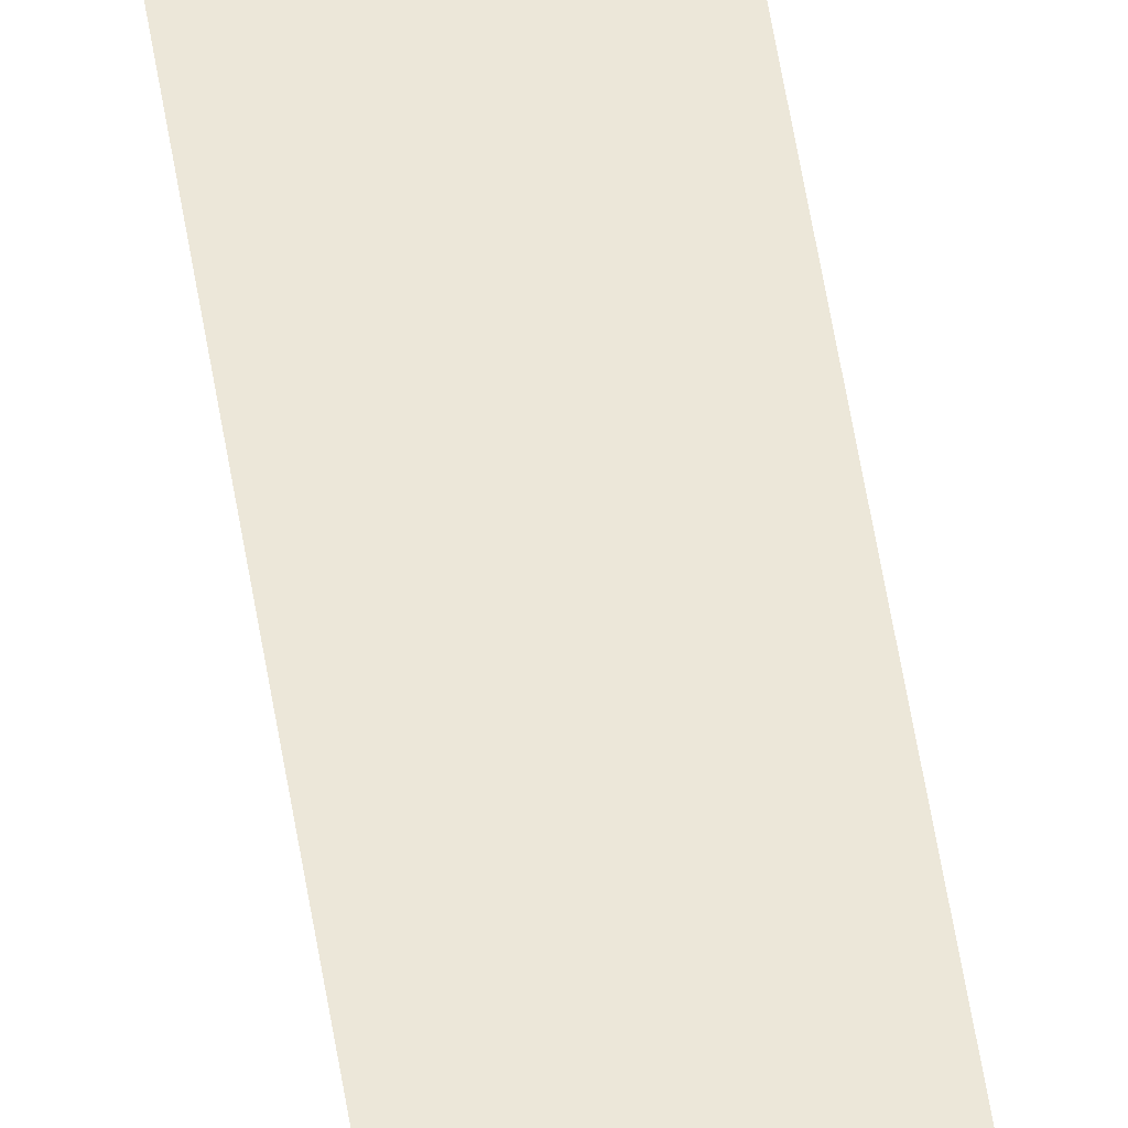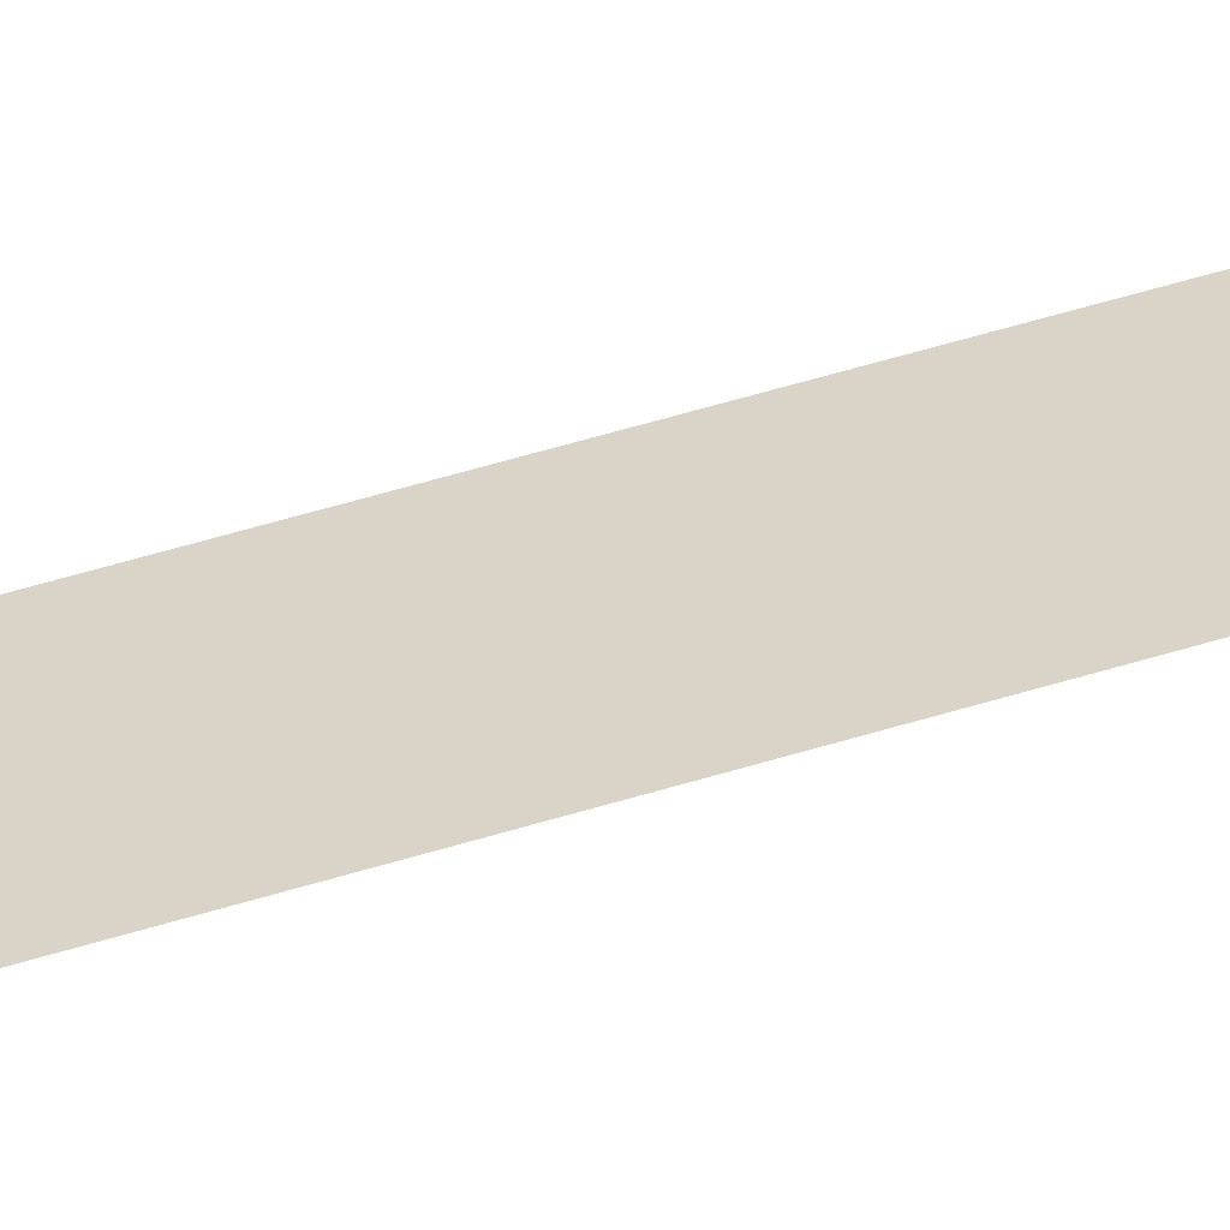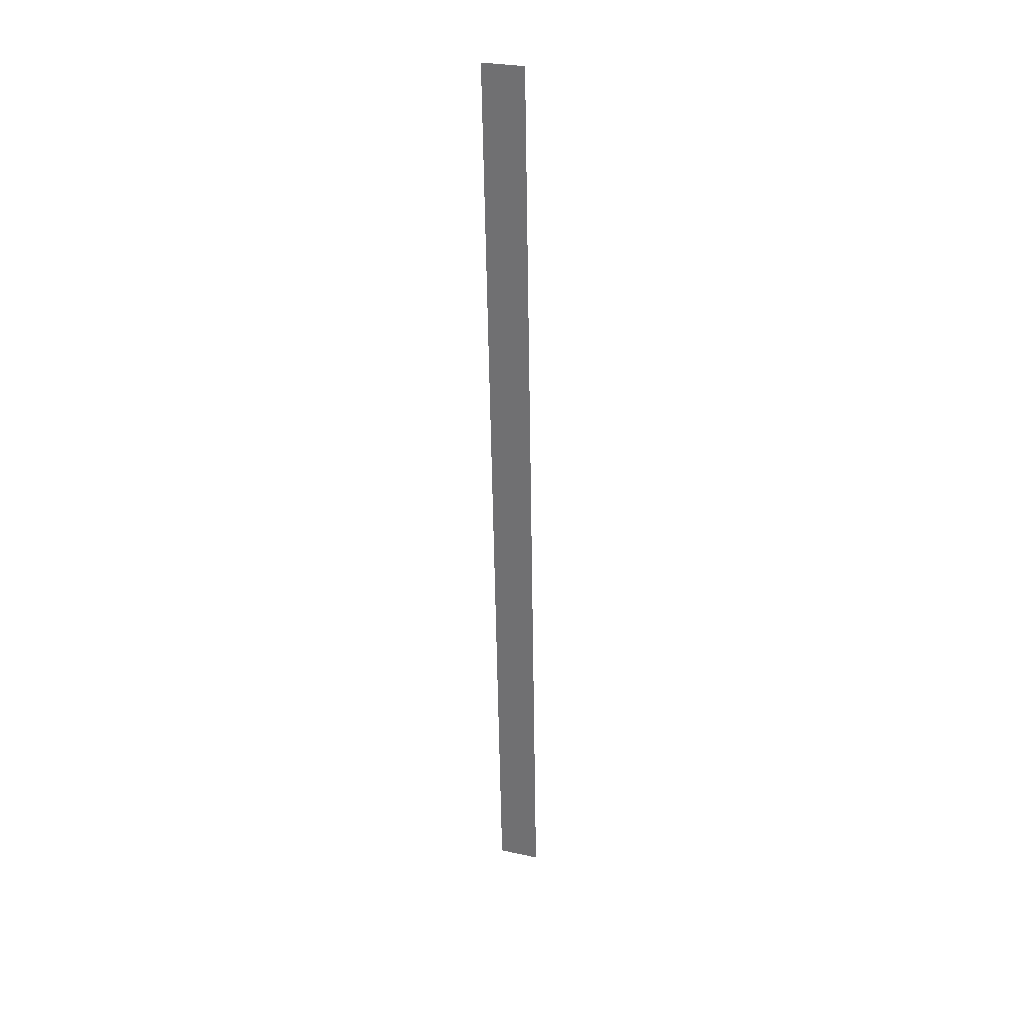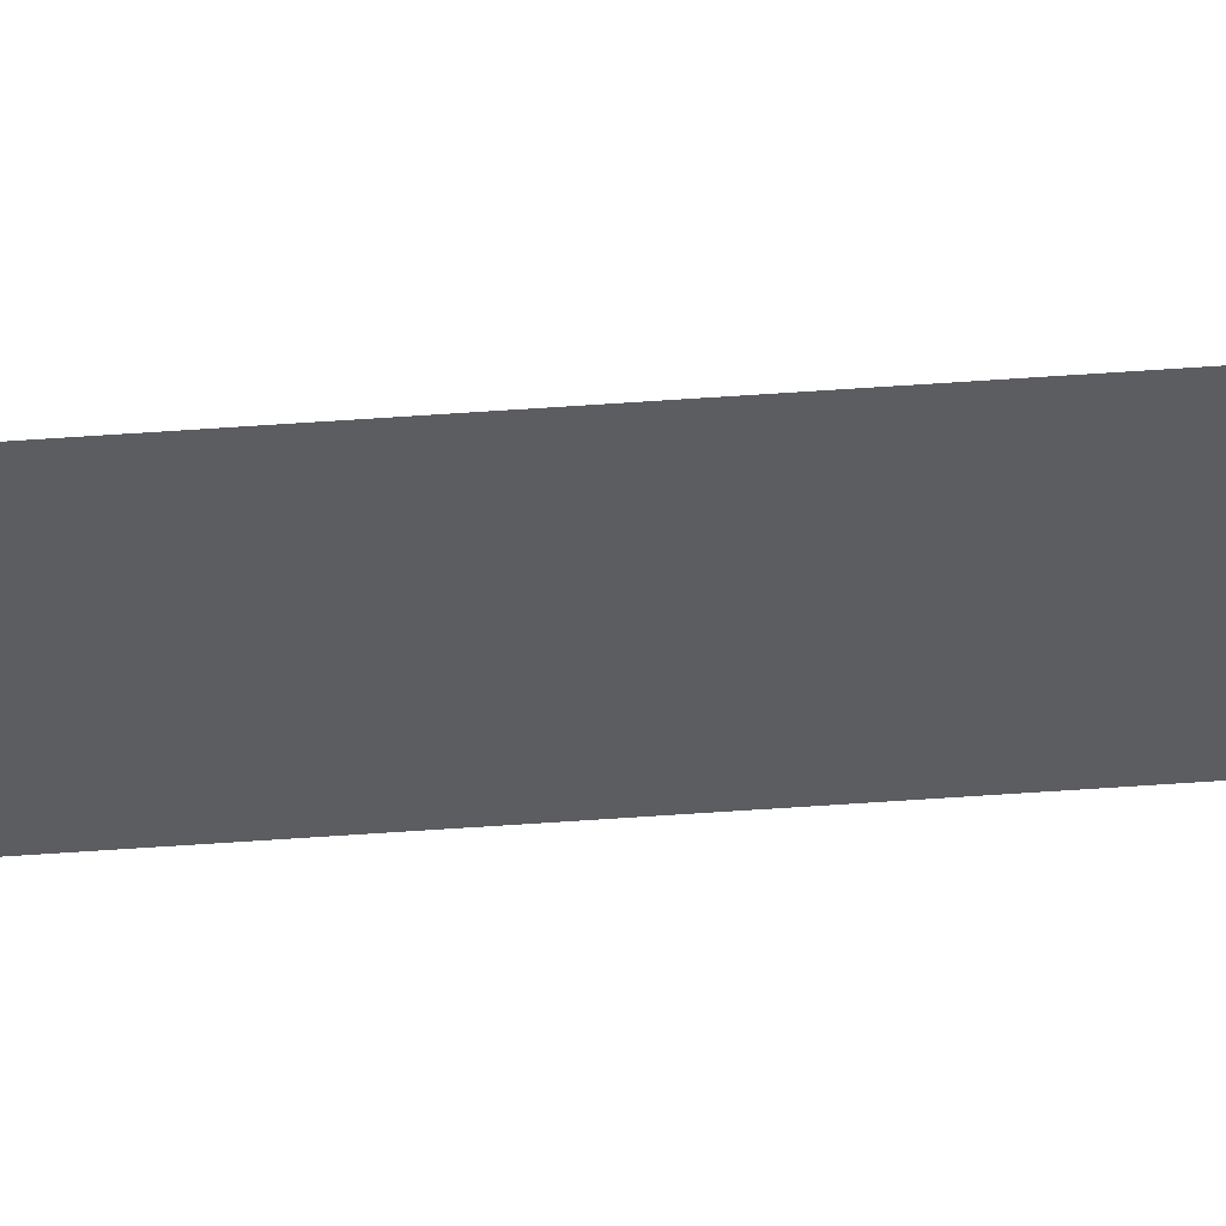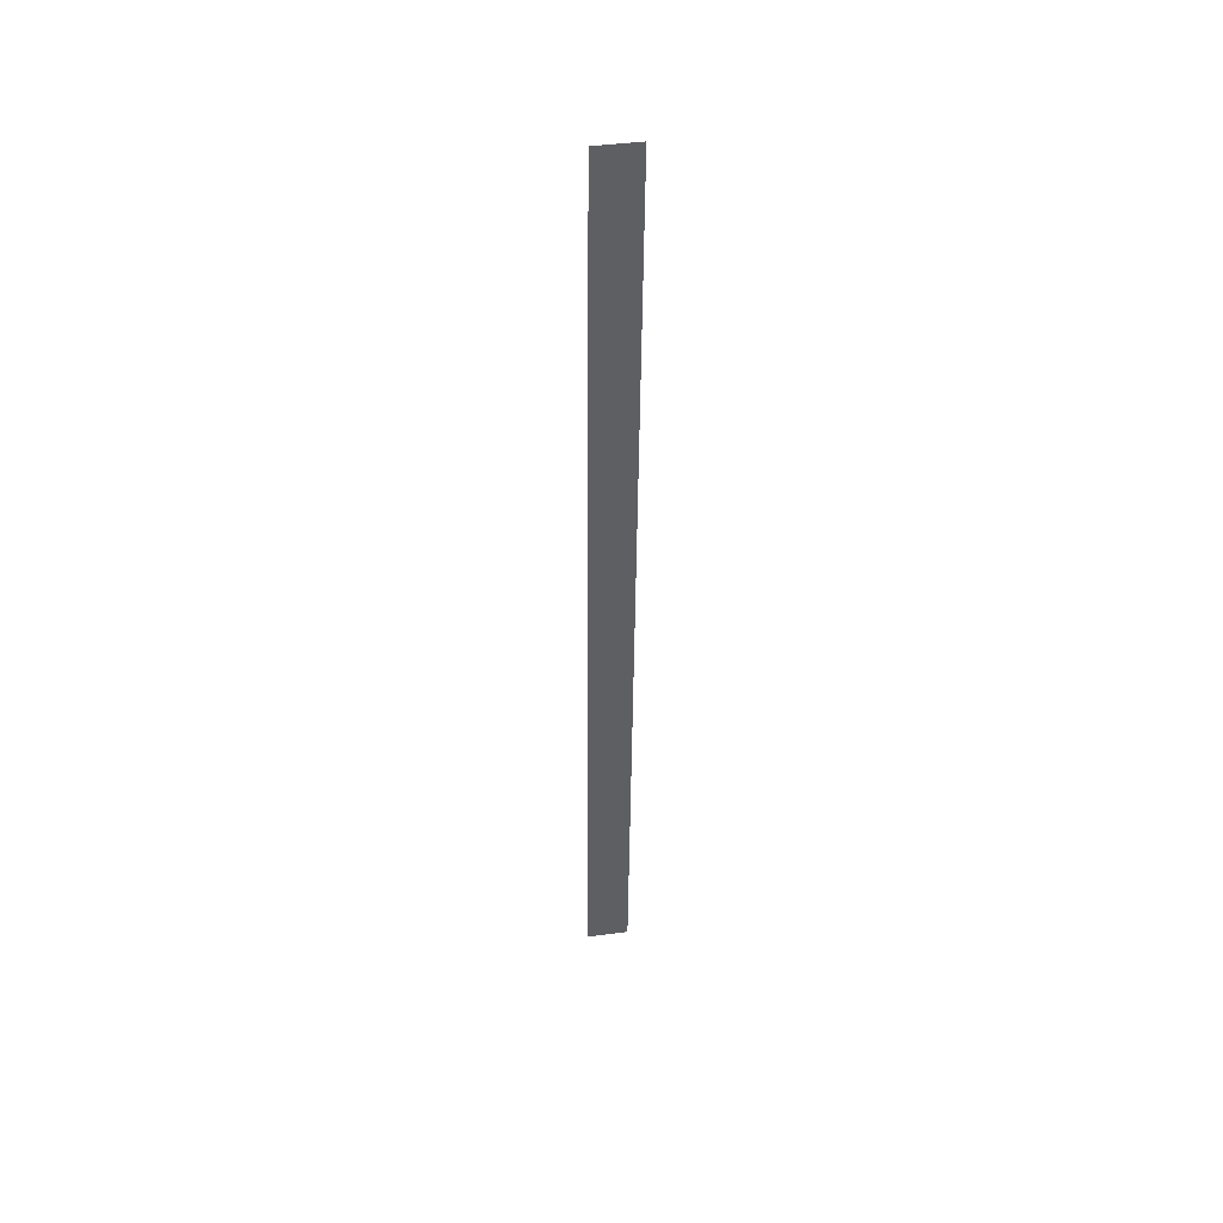
<metadata>
{"format":"obj","ext":"obj","renderer":"f3d","projection":"perspective","resolution":1024,"background":"white","views":[{"elev":54.9,"azim":171.4,"up":"+Y"},{"elev":28.4,"azim":65.8,"up":"+Y"},{"elev":28.2,"azim":18.3,"up":"+Z"},{"elev":-37.5,"azim":91.7,"up":"+Y"},{"elev":42.0,"azim":-9.3,"up":"+Z"}]}
</metadata>
<code>
o ___1_1_9/___1_9/mesh218/mesh218-geometry#mesh218-geometry
v -0.7613 0.06438 -0.08372
v -0.7621 0.06336 -0.06538
v -0.7621 0.06438 -0.08372
v -0.7613 0.06336 -0.06538
f 1 2 3
f 2 1 4
f 3 2 1
f 4 1 2

</code>
